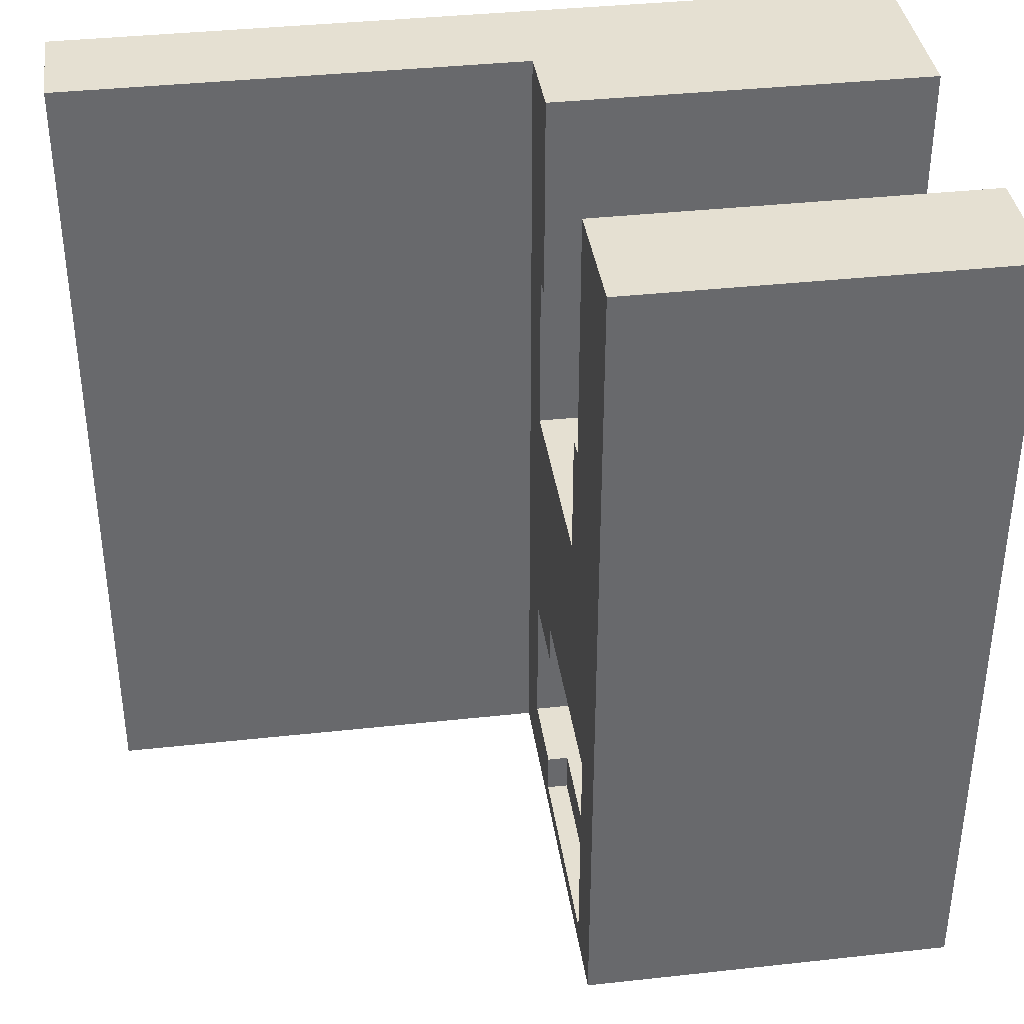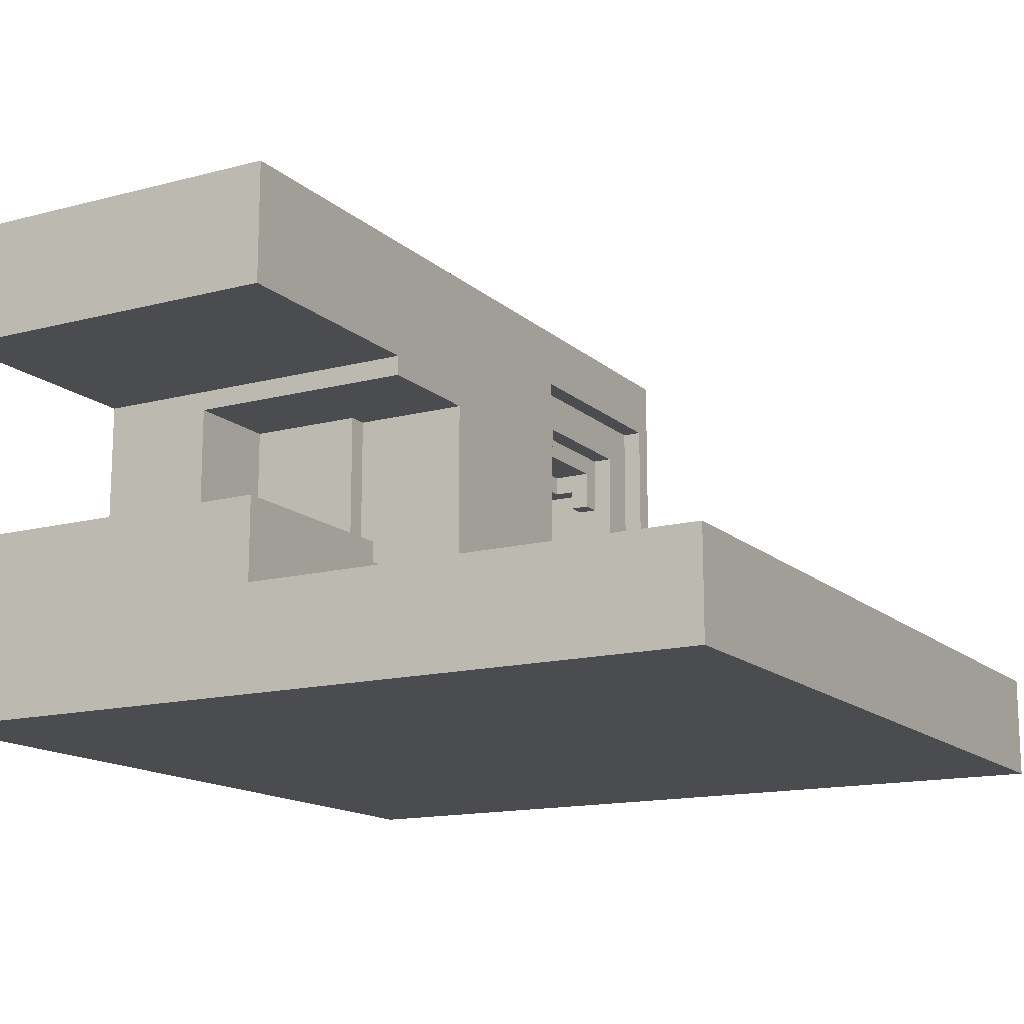
<metadata>
{"format":"obj","ext":"obj","renderer":"f3d","projection":"perspective","resolution":1024,"background":"white","views":[{"elev":37.7,"azim":172.0,"up":"+Z"},{"elev":-14.7,"azim":29.6,"up":"+Y"}]}
</metadata>
<code>
o
v -8 -2.3 8
v -8 -2.3 -8
v -8 -0.3 -1.6
v -8 -0.3 -5.6
v -8 0.1 -0.8
v -8 0.1 -1.6
v -8 1.3 8
v -8 1.3 3.2
v -8 1.3 -5.6
v -8 1.3 -6.4
v -8 1.7 -6.4
v -8 1.7 -6.8
v -8 2.1 -6.8
v -8 2.1 -7.2
v -8 4.1 -0.8
v -8 4.1 -1.2
v -8 4.1 -5.6
v -8 4.1 -7.2
v -8 4.5 -1.2
v -8 4.5 -1.6
v -8 4.5 -5.2
v -8 4.5 -5.6
v -8 4.9 -1.6
v -8 4.9 -2.8
v -8 5.3 8
v -8 5.3 3.2
v -8 5.3 -2.8
v -8 5.3 -5.2
v -8 7.7 8
v -8 7.7 -8
v -7.2 -0.3 -1.6
v -7.2 -0.3 -2
v -7.2 0.1 -1.6
v -7.2 0.1 -2
v -7.2 4.1 -1.2
v -7.2 4.1 -2
v -7.2 4.5 -1.2
v -7.2 4.5 -1.6
v -7.2 4.9 -1.6
v -7.2 4.9 -2
v -6.8 -0.3 -2
v -6.8 -0.3 -5.6
v -6.8 0.1 -0.8
v -6.8 0.1 -1.6
v -6.8 0.1 -2
v -6.8 0.1 -4.4
v -6.8 0.5 -4.4
v -6.8 0.5 -5.6
v -6.8 4.1 -0.8
v -6.8 4.1 -1.6
v -6.4 0.1 -1.6
v -6.4 0.1 -2
v -6.4 4.1 -1.6
v -6.4 4.1 -2
v -6 0.5 -5.2
v -6 0.5 -5.6
v -6 0.9 -5.2
v -6 0.9 -5.6
v -6 3.3 -2
v -6 3.3 -2.8
v -6 4.1 -2.8
v -6 4.1 -5.6
v -6 4.9 -2
v -6 4.9 -2.8
v -6 4.9 -5.2
v -6 4.9 -5.6
v -6 5.3 -2.8
v -6 5.3 -5.2
v -5.6 0.9 -5.2
v -5.6 0.9 -5.6
v -5.6 1.3 -5.2
v -5.6 1.3 -5.6
v -5.6 3.7 -2.8
v -5.6 3.7 -4.8
v -5.6 4.1 -2.8
v -5.6 4.1 -4.8
v -4.4 2.1 -6.8
v -4.4 2.1 -7.2
v -4.4 3.3 -6
v -4.4 3.3 -6.8
v -4.4 4.1 -6
v -4.4 4.1 -7.2
v -4 3.3 -2.8
v -4 3.3 -4.4
v -4 3.7 -2.8
v -4 3.7 -4.4
v -3.6 0.1 -2
v -3.6 0.1 -5.2
v -3.6 1.3 -4.4
v -3.6 1.3 -5.2
v -3.6 1.7 -4
v -3.6 1.7 -4.4
v -3.6 3.3 -2
v -3.6 3.3 -4
v -2.4 1.3 -4.4
v -2.4 1.3 -5.2
v -2.4 1.7 -4
v -2.4 1.7 -4.4
v -2.4 1.7 -5.2
v -2.4 2.5 -4
v -2.4 2.5 -4.4
v -2 1.7 -4.4
v -2 1.7 -4.8
v -2 2.5 -4.4
v -2 2.5 -4.8
v -2 4.5 -6.4
v -2 4.5 -6.8
v -2 4.9 -6.4
v -2 4.9 -6.8
v -7.2 4.5 -5.2
v -7.2 4.5 -5.6
v -7.2 4.9 -5.2
v -7.2 4.9 -5.6
v -6.4 0.1 -4.4
v -6.4 0.1 -5.2
v -6.4 0.5 -4.4
v -6.4 0.5 -5.2
v -5.6 2.1 3.2
v -5.6 2.1 1.2
v -5.6 4.9 3.2
v -5.6 4.9 1.2
v -4.4 3.7 -4.4
v -4.4 3.7 -4.8
v -4.4 4.1 -4.4
v -4.4 4.1 -4.8
v -4 3.3 -6
v -4 3.3 -6.4
v -4 4.1 -4.4
v -4 4.1 -6
v -4 4.5 -4.4
v -4 4.5 -6.4
v -3.6 3.3 -4
v -3.6 3.3 -4.4
v -3.6 3.3 -6.4
v -3.6 3.3 -6.8
v -3.6 4.5 -4.4
v -3.6 4.5 -6.4
v -3.6 4.9 -4
v -3.6 4.9 -6.8
v -3.2 0.9 4
v -3.2 0.9 0.8
v -3.2 1.3 4
v -3.2 1.3 3.2
v -3.2 2.1 3.2
v -3.2 2.1 1.2
v -3.2 4.9 1.2
v -3.2 4.9 0.8
v -2.4 2.5 -3.6
v -2.4 2.5 -4
v -2.4 4.9 -4
v -2.4 4.9 -6.4
v -2.4 5.3 -3.6
v -2.4 5.3 -6.4
v -2 0.9 -4.8
v -2 0.9 -6.8
v -2 1.3 -5.2
v -2 1.3 -6.4
v -2 1.7 -4.8
v -2 1.7 -5.2
v -2 1.7 -6.4
v -2 1.7 -6.8
v -1.6 0.9 -4
v -1.6 0.9 -4.8
v -1.6 2.5 -4
v -1.6 2.5 -4.8
v -1.6 4.5 -6.4
v -1.6 4.5 -6.8
v -1.6 5.3 -4
v -1.6 5.3 -6.4
v -1.6 5.7 -4
v -1.6 5.7 -6.8
v -1.2 2.5 -3.2
v -1.2 2.5 -3.6
v -1.2 2.5 -6.8
v -1.2 2.5 -7.6
v -1.2 5.3 -3.6
v -1.2 5.3 -4
v -1.2 5.7 -4
v -1.2 5.7 -6.8
v -1.2 6.5 -3.2
v -1.2 6.5 -7.6
v -0.8 -0.3 8
v -0.8 -0.3 -8
v -0.8 0.9 4
v -0.8 0.9 0.8
v -0.8 0.9 -4
v -0.8 0.9 -6.8
v -0.8 1.3 8
v -0.8 1.3 4
v -0.8 2.5 -3.2
v -0.8 2.5 -4
v -0.8 2.5 -6.8
v -0.8 2.5 -7.6
v -0.8 4.9 3.2
v -0.8 4.9 0.8
v -0.8 5.3 8
v -0.8 5.3 3.2
v -0.8 6.5 -3.2
v -0.8 6.5 -7.6
v -0.8 7.7 8
v -0.8 7.7 -8
v 8 -2.3 8
v 8 -2.3 -8
v 8 -0.3 8
v 8 -0.3 -8
v -8 -2.3 8
v -8 1.3 8
v -8 5.3 8
v -8 7.7 8
v -0.8 -0.3 8
v -0.8 1.3 8
v -0.8 5.3 8
v -0.8 7.7 8
v 8 -2.3 8
v 8 -0.3 8
v -8 1.3 3.2
v -8 5.3 3.2
v -5.6 2.1 3.2
v -5.6 4.9 3.2
v -3.2 1.3 3.2
v -3.2 2.1 3.2
v -0.8 4.9 3.2
v -0.8 5.3 3.2
v -5.6 2.1 1.2
v -5.6 4.9 1.2
v -3.2 2.1 1.2
v -3.2 4.9 1.2
v -3.2 0.9 0.8
v -3.2 4.9 0.8
v -0.8 0.9 0.8
v -0.8 4.9 0.8
v -6.8 0.1 -4.4
v -6.8 0.5 -4.4
v -6.4 0.1 -4.4
v -6.4 0.5 -4.4
v -8 4.5 -5.2
v -8 5.3 -5.2
v -7.2 4.5 -5.2
v -7.2 4.9 -5.2
v -6.4 0.1 -5.2
v -6.4 0.5 -5.2
v -6 0.5 -5.2
v -6 0.9 -5.2
v -6 4.9 -5.2
v -6 5.3 -5.2
v -5.6 0.9 -5.2
v -5.6 1.3 -5.2
v -3.6 0.1 -5.2
v -3.6 1.3 -5.2
v -8 -0.3 -5.6
v -8 1.3 -5.6
v -8 4.1 -5.6
v -8 4.5 -5.6
v -7.2 4.5 -5.6
v -7.2 4.9 -5.6
v -6.8 -0.3 -5.6
v -6.8 0.5 -5.6
v -6 0.5 -5.6
v -6 0.9 -5.6
v -6 4.1 -5.6
v -6 4.9 -5.6
v -5.6 0.9 -5.6
v -5.6 1.3 -5.6
v -4.4 3.3 -6
v -4.4 4.1 -6
v -4 3.3 -6
v -4 4.1 -6
v -8 1.3 -6.4
v -8 1.7 -6.4
v -4 3.3 -6.4
v -4 4.5 -6.4
v -3.6 3.3 -6.4
v -3.6 4.5 -6.4
v -2.4 4.9 -6.4
v -2.4 5.3 -6.4
v -2 1.3 -6.4
v -2 1.7 -6.4
v -2 4.5 -6.4
v -2 4.9 -6.4
v -1.6 4.5 -6.4
v -1.6 5.3 -6.4
v -8 1.7 -6.8
v -8 2.1 -6.8
v -4.4 2.1 -6.8
v -4.4 3.3 -6.8
v -3.6 3.3 -6.8
v -3.6 4.9 -6.8
v -2 0.9 -6.8
v -2 1.7 -6.8
v -2 4.5 -6.8
v -2 4.9 -6.8
v -1.6 4.5 -6.8
v -1.6 5.7 -6.8
v -1.2 2.5 -6.8
v -1.2 5.7 -6.8
v -0.8 0.9 -6.8
v -0.8 2.5 -6.8
v -8 2.1 -7.2
v -8 4.1 -7.2
v -4.4 2.1 -7.2
v -4.4 4.1 -7.2
v -1.2 2.5 -7.6
v -1.2 6.5 -7.6
v -0.8 2.5 -7.6
v -0.8 6.5 -7.6
v -3.2 0.9 4
v -3.2 1.3 4
v -0.8 0.9 4
v -0.8 1.3 4
v -8 0.1 -0.8
v -8 4.1 -0.8
v -6.8 0.1 -0.8
v -6.8 4.1 -0.8
v -8 4.1 -1.2
v -8 4.5 -1.2
v -7.2 4.1 -1.2
v -7.2 4.5 -1.2
v -8 -0.3 -1.6
v -8 0.1 -1.6
v -8 4.5 -1.6
v -8 4.9 -1.6
v -7.2 -0.3 -1.6
v -7.2 0.1 -1.6
v -7.2 4.5 -1.6
v -7.2 4.9 -1.6
v -6.8 0.1 -1.6
v -6.8 4.1 -1.6
v -6.4 0.1 -1.6
v -6.4 4.1 -1.6
v -7.2 -0.3 -2
v -7.2 0.1 -2
v -7.2 4.1 -2
v -7.2 4.9 -2
v -6.8 -0.3 -2
v -6.8 0.1 -2
v -6.4 0.1 -2
v -6.4 4.1 -2
v -6 3.3 -2
v -6 4.9 -2
v -3.6 0.1 -2
v -3.6 3.3 -2
v -8 4.9 -2.8
v -8 5.3 -2.8
v -6 3.3 -2.8
v -6 4.1 -2.8
v -6 4.9 -2.8
v -6 5.3 -2.8
v -5.6 3.7 -2.8
v -5.6 4.1 -2.8
v -4 3.3 -2.8
v -4 3.7 -2.8
v -1.2 2.5 -3.2
v -1.2 6.5 -3.2
v -0.8 2.5 -3.2
v -0.8 6.5 -3.2
v -2.4 2.5 -3.6
v -2.4 5.3 -3.6
v -1.2 2.5 -3.6
v -1.2 5.3 -3.6
v -3.6 1.7 -4
v -3.6 3.3 -4
v -3.6 4.9 -4
v -2.4 1.7 -4
v -2.4 2.5 -4
v -2.4 4.9 -4
v -1.6 0.9 -4
v -1.6 2.5 -4
v -1.6 5.3 -4
v -1.6 5.7 -4
v -1.2 5.3 -4
v -1.2 5.7 -4
v -0.8 0.9 -4
v -0.8 2.5 -4
v -4.4 3.7 -4.4
v -4.4 4.1 -4.4
v -4 3.3 -4.4
v -4 3.7 -4.4
v -4 4.1 -4.4
v -4 4.5 -4.4
v -3.6 1.3 -4.4
v -3.6 1.7 -4.4
v -3.6 3.3 -4.4
v -3.6 4.5 -4.4
v -2.4 1.3 -4.4
v -2.4 1.7 -4.4
v -2.4 2.5 -4.4
v -2 1.7 -4.4
v -2 2.5 -4.4
v -5.6 3.7 -4.8
v -5.6 4.1 -4.8
v -4.4 3.7 -4.8
v -4.4 4.1 -4.8
v -2 0.9 -4.8
v -2 1.7 -4.8
v -2 2.5 -4.8
v -1.6 0.9 -4.8
v -1.6 2.5 -4.8
v -2.4 1.3 -5.2
v -2.4 1.7 -5.2
v -2 1.3 -5.2
v -2 1.7 -5.2
v -8 -2.3 -8
v -8 7.7 -8
v -0.8 -0.3 -8
v -0.8 7.7 -8
v 8 -2.3 -8
v 8 -0.3 -8
v -8 -2.3 8
v 8 -2.3 8
v -8 -2.3 -8
v 8 -2.3 -8
v -6 3.3 -2
v -3.6 3.3 -2
v -6 3.3 -2.8
v -4 3.3 -2.8
v -3.6 3.3 -4
v -4 3.3 -4.4
v -3.6 3.3 -4.4
v -4.4 3.3 -6
v -4 3.3 -6
v -4 3.3 -6.4
v -3.6 3.3 -6.4
v -4.4 3.3 -6.8
v -3.6 3.3 -6.8
v -5.6 3.7 -2.8
v -4 3.7 -2.8
v -4.4 3.7 -4.4
v -4 3.7 -4.4
v -5.6 3.7 -4.8
v -4.4 3.7 -4.8
v -8 4.1 -0.8
v -6.8 4.1 -0.8
v -8 4.1 -1.2
v -7.2 4.1 -1.2
v -6.8 4.1 -1.6
v -6.4 4.1 -1.6
v -7.2 4.1 -2
v -6.4 4.1 -2
v -6 4.1 -2.8
v -5.6 4.1 -2.8
v -4.4 4.1 -4.4
v -4 4.1 -4.4
v -5.6 4.1 -4.8
v -4.4 4.1 -4.8
v -8 4.1 -5.6
v -6 4.1 -5.6
v -4.4 4.1 -6
v -4 4.1 -6
v -8 4.1 -7.2
v -4.4 4.1 -7.2
v -8 4.5 -1.2
v -7.2 4.5 -1.2
v -8 4.5 -1.6
v -7.2 4.5 -1.6
v -4 4.5 -4.4
v -3.6 4.5 -4.4
v -8 4.5 -5.2
v -7.2 4.5 -5.2
v -8 4.5 -5.6
v -7.2 4.5 -5.6
v -4 4.5 -6.4
v -3.6 4.5 -6.4
v -2 4.5 -6.4
v -1.6 4.5 -6.4
v -2 4.5 -6.8
v -1.6 4.5 -6.8
v -5.6 4.9 3.2
v -0.8 4.9 3.2
v -5.6 4.9 1.2
v -3.2 4.9 1.2
v -3.2 4.9 0.8
v -0.8 4.9 0.8
v -8 4.9 -1.6
v -7.2 4.9 -1.6
v -7.2 4.9 -2
v -6 4.9 -2
v -8 4.9 -2.8
v -6 4.9 -2.8
v -3.6 4.9 -4
v -2.4 4.9 -4
v -7.2 4.9 -5.2
v -6 4.9 -5.2
v -7.2 4.9 -5.6
v -6 4.9 -5.6
v -2.4 4.9 -6.4
v -2 4.9 -6.4
v -3.6 4.9 -6.8
v -2 4.9 -6.8
v -8 5.3 8
v -0.8 5.3 8
v -8 5.3 3.2
v -0.8 5.3 3.2
v -8 5.3 -2.8
v -6 5.3 -2.8
v -2.4 5.3 -3.6
v -1.2 5.3 -3.6
v -1.6 5.3 -4
v -1.2 5.3 -4
v -8 5.3 -5.2
v -6 5.3 -5.2
v -2.4 5.3 -6.4
v -1.6 5.3 -6.4
v -1.6 5.7 -4
v -1.2 5.7 -4
v -1.6 5.7 -6.8
v -1.2 5.7 -6.8
v -1.2 6.5 -3.2
v -0.8 6.5 -3.2
v -1.2 6.5 -7.6
v -0.8 6.5 -7.6
v -0.8 -0.3 8
v 8 -0.3 8
v -8 -0.3 -1.6
v -7.2 -0.3 -1.6
v -7.2 -0.3 -2
v -6.8 -0.3 -2
v -8 -0.3 -5.6
v -6.8 -0.3 -5.6
v -0.8 -0.3 -8
v 8 -0.3 -8
v -8 0.1 -0.8
v -6.8 0.1 -0.8
v -8 0.1 -1.6
v -7.2 0.1 -1.6
v -6.8 0.1 -1.6
v -6.4 0.1 -1.6
v -7.2 0.1 -2
v -6.8 0.1 -2
v -6.4 0.1 -2
v -3.6 0.1 -2
v -6.8 0.1 -4.4
v -6.4 0.1 -4.4
v -6.4 0.1 -5.2
v -3.6 0.1 -5.2
v -6.8 0.5 -4.4
v -6.4 0.5 -4.4
v -6.4 0.5 -5.2
v -6 0.5 -5.2
v -6.8 0.5 -5.6
v -6 0.5 -5.6
v -3.2 0.9 4
v -0.8 0.9 4
v -3.2 0.9 0.8
v -0.8 0.9 0.8
v -1.6 0.9 -4
v -0.8 0.9 -4
v -2 0.9 -4.8
v -1.6 0.9 -4.8
v -6 0.9 -5.2
v -5.6 0.9 -5.2
v -6 0.9 -5.6
v -5.6 0.9 -5.6
v -2 0.9 -6.8
v -0.8 0.9 -6.8
v -8 1.3 8
v -0.8 1.3 8
v -3.2 1.3 4
v -0.8 1.3 4
v -8 1.3 3.2
v -3.2 1.3 3.2
v -3.6 1.3 -4.4
v -2.4 1.3 -4.4
v -5.6 1.3 -5.2
v -3.6 1.3 -5.2
v -2.4 1.3 -5.2
v -2 1.3 -5.2
v -8 1.3 -5.6
v -5.6 1.3 -5.6
v -8 1.3 -6.4
v -2 1.3 -6.4
v -3.6 1.7 -4
v -2.4 1.7 -4
v -3.6 1.7 -4.4
v -2.4 1.7 -4.4
v -2 1.7 -4.4
v -2 1.7 -4.8
v -2.4 1.7 -5.2
v -2 1.7 -5.2
v -8 1.7 -6.4
v -2 1.7 -6.4
v -8 1.7 -6.8
v -2 1.7 -6.8
v -5.6 2.1 3.2
v -3.2 2.1 3.2
v -5.6 2.1 1.2
v -3.2 2.1 1.2
v -8 2.1 -6.8
v -4.4 2.1 -6.8
v -8 2.1 -7.2
v -4.4 2.1 -7.2
v -1.2 2.5 -3.2
v -0.8 2.5 -3.2
v -2.4 2.5 -3.6
v -1.2 2.5 -3.6
v -2.4 2.5 -4
v -1.6 2.5 -4
v -0.8 2.5 -4
v -2.4 2.5 -4.4
v -2 2.5 -4.4
v -2 2.5 -4.8
v -1.6 2.5 -4.8
v -1.2 2.5 -6.8
v -0.8 2.5 -6.8
v -1.2 2.5 -7.6
v -0.8 2.5 -7.6
v -8 7.7 8
v -0.8 7.7 8
v -8 7.7 -8
v -0.8 7.7 -8
f 3 2 1
f 4 2 3
f 5 3 1
f 6 3 5
f 7 5 1
f 8 5 7
f 9 2 4
f 10 2 9
f 11 2 10
f 12 2 11
f 13 2 12
f 14 2 13
f 15 5 8
f 18 2 14
f 19 16 15
f 22 18 17
f 23 20 19
f 26 15 8
f 26 24 23
f 26 23 19
f 26 19 15
f 27 24 26
f 28 22 21
f 29 27 26
f 29 28 27
f 29 26 25
f 30 22 28
f 30 28 29
f 30 18 22
f 30 2 18
f 33 32 31
f 34 32 33
f 37 36 35
f 38 36 37
f 39 36 38
f 40 36 39
f 45 42 41
f 46 42 45
f 47 42 46
f 48 42 47
f 49 44 43
f 50 44 49
f 53 52 51
f 54 52 53
f 57 56 55
f 58 56 57
f 61 60 59
f 63 61 59
f 63 62 61
f 64 62 63
f 65 62 64
f 66 62 65
f 67 65 64
f 68 65 67
f 71 70 69
f 72 70 71
f 75 74 73
f 76 74 75
f 80 78 77
f 81 80 79
f 82 78 80
f 82 80 81
f 85 84 83
f 86 84 85
f 89 88 87
f 90 88 89
f 91 89 87
f 92 89 91
f 93 91 87
f 94 91 93
f 98 96 95
f 99 96 98
f 100 98 97
f 101 98 100
f 104 103 102
f 105 103 104
f 108 107 106
f 109 107 108
f 110 111 112
f 112 111 113
f 114 115 116
f 116 115 117
f 118 119 120
f 120 119 121
f 122 123 124
f 124 123 125
f 126 127 129
f 128 129 130
f 129 127 131
f 130 129 131
f 132 133 136
f 134 135 137
f 132 136 138
f 136 137 138
f 137 135 139
f 138 137 139
f 140 141 142
f 142 141 143
f 143 141 144
f 144 141 145
f 145 141 146
f 146 141 147
f 148 149 150
f 148 150 152
f 150 151 152
f 152 151 153
f 154 155 156
f 156 155 157
f 154 156 158
f 158 156 159
f 157 155 160
f 160 155 161
f 162 163 164
f 164 163 165
f 166 167 169
f 168 169 170
f 169 167 171
f 170 169 171
f 172 173 176
f 176 177 178
f 174 175 179
f 176 178 180
f 178 179 180
f 172 176 180
f 179 175 181
f 180 179 181
f 182 183 184
f 184 183 185
f 185 183 186
f 186 183 187
f 182 184 188
f 188 184 189
f 185 186 190
f 190 186 191
f 187 183 192
f 192 183 193
f 185 190 195
f 194 195 197
f 195 190 198
f 196 197 198
f 197 195 198
f 193 183 199
f 196 198 200
f 198 199 200
f 199 183 201
f 200 199 201
f 202 203 204
f 204 203 205
f 210 207 206
f 211 207 210
f 212 209 208
f 213 209 212
f 214 210 206
f 215 210 214
f 218 217 216
f 219 217 218
f 220 218 216
f 221 218 220
f 222 217 219
f 223 217 222
f 226 225 224
f 227 225 226
f 230 229 228
f 231 229 230
f 234 233 232
f 235 233 234
f 238 237 236
f 239 237 238
f 242 241 240
f 244 237 239
f 245 237 244
f 246 243 242
f 248 242 240
f 248 247 246
f 248 246 242
f 249 247 248
f 254 253 252
f 256 251 250
f 257 251 256
f 258 251 257
f 259 251 258
f 260 255 254
f 260 254 252
f 261 255 260
f 262 251 259
f 263 251 262
f 266 265 264
f 267 265 266
f 272 271 270
f 273 271 272
f 276 269 268
f 277 269 276
f 279 275 274
f 280 279 278
f 281 275 279
f 281 279 280
f 284 283 282
f 286 285 284
f 289 284 282
f 289 287 286
f 289 286 284
f 290 287 289
f 291 287 290
f 292 289 288
f 292 290 289
f 294 292 288
f 294 293 292
f 295 293 294
f 296 294 288
f 297 294 296
f 300 299 298
f 301 299 300
f 304 303 302
f 305 303 304
f 306 307 308
f 308 307 309
f 310 311 312
f 312 311 313
f 314 315 316
f 316 315 317
f 318 319 322
f 322 319 323
f 320 321 324
f 324 321 325
f 326 327 328
f 328 327 329
f 330 331 334
f 334 331 335
f 332 333 337
f 336 337 338
f 337 333 339
f 338 337 339
f 336 338 340
f 340 338 341
f 342 343 346
f 346 343 347
f 344 345 348
f 348 345 349
f 344 348 350
f 350 348 351
f 352 353 354
f 354 353 355
f 356 357 358
f 358 357 359
f 360 361 363
f 361 362 363
f 363 362 364
f 364 362 365
f 368 369 370
f 370 369 371
f 366 367 372
f 372 367 373
f 374 375 377
f 377 375 378
f 376 377 382
f 377 378 382
f 378 379 382
f 382 379 383
f 380 381 384
f 384 381 385
f 385 386 387
f 387 386 388
f 389 390 391
f 391 390 392
f 393 394 396
f 394 395 396
f 396 395 397
f 398 399 400
f 400 399 401
f 402 403 404
f 404 403 405
f 402 404 406
f 406 404 407
f 410 409 408
f 411 409 410
f 414 413 412
f 415 413 414
f 416 413 415
f 417 416 415
f 418 416 417
f 421 420 419
f 423 421 419
f 423 422 421
f 424 422 423
f 427 426 425
f 428 426 427
f 429 427 425
f 430 427 429
f 433 432 431
f 434 432 433
f 435 432 434
f 437 435 434
f 437 436 435
f 438 436 437
f 443 440 439
f 444 442 441
f 446 443 439
f 446 444 443
f 447 442 444
f 447 446 445
f 447 444 446
f 448 442 447
f 449 447 445
f 450 447 449
f 453 452 451
f 454 452 453
f 459 458 457
f 460 458 459
f 461 456 455
f 462 456 461
f 465 464 463
f 466 464 465
f 469 468 467
f 470 468 469
f 471 468 470
f 472 468 471
f 475 474 473
f 477 475 473
f 477 476 475
f 478 476 477
f 483 482 481
f 484 482 483
f 485 480 479
f 487 485 479
f 487 486 485
f 488 486 487
f 491 490 489
f 492 490 491
f 497 496 495
f 498 496 497
f 499 494 493
f 500 494 499
f 501 497 495
f 502 497 501
f 505 504 503
f 506 504 505
f 509 508 507
f 510 508 509
f 513 514 515
f 513 515 517
f 515 516 517
f 517 516 518
f 511 512 519
f 519 512 520
f 521 522 523
f 523 522 524
f 524 522 525
f 525 526 527
f 524 525 527
f 527 526 528
f 528 526 529
f 529 530 531
f 528 529 531
f 531 530 532
f 532 530 533
f 533 530 534
f 535 536 537
f 535 537 539
f 537 538 539
f 539 538 540
f 541 542 543
f 543 542 544
f 545 546 548
f 549 550 551
f 551 550 552
f 547 548 553
f 548 546 554
f 553 548 554
f 555 556 557
f 557 556 558
f 555 557 559
f 559 557 560
f 561 562 564
f 564 562 565
f 563 564 568
f 565 566 568
f 564 565 568
f 567 568 569
f 568 566 570
f 569 568 570
f 571 572 573
f 573 572 574
f 574 575 576
f 574 576 577
f 577 576 578
f 579 580 581
f 581 580 582
f 583 584 585
f 585 584 586
f 587 588 589
f 589 588 590
f 591 592 594
f 593 594 595
f 595 594 596
f 594 592 597
f 596 594 597
f 595 596 598
f 598 596 599
f 599 596 600
f 600 596 601
f 602 603 604
f 604 603 605
f 606 607 608
f 608 607 609

</code>
